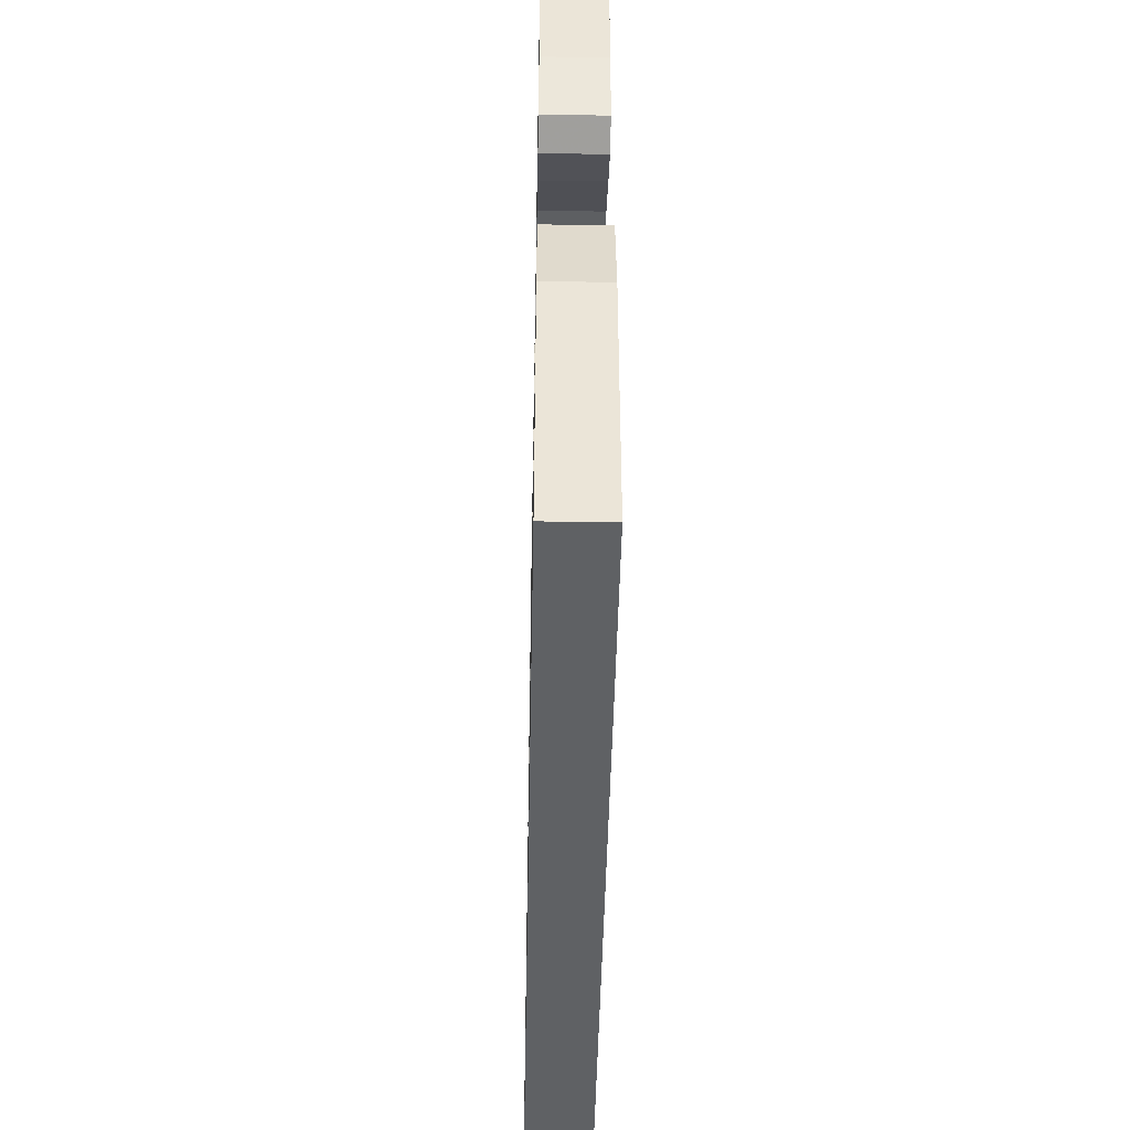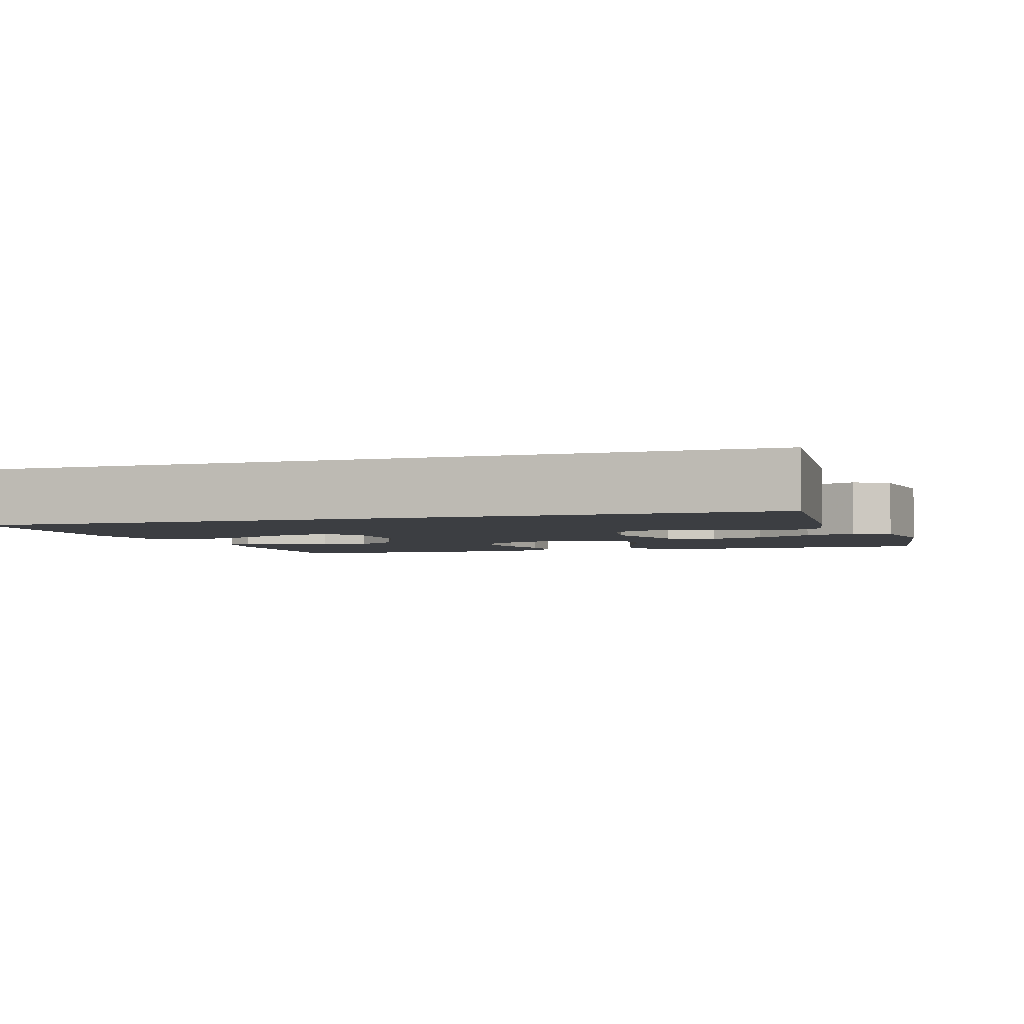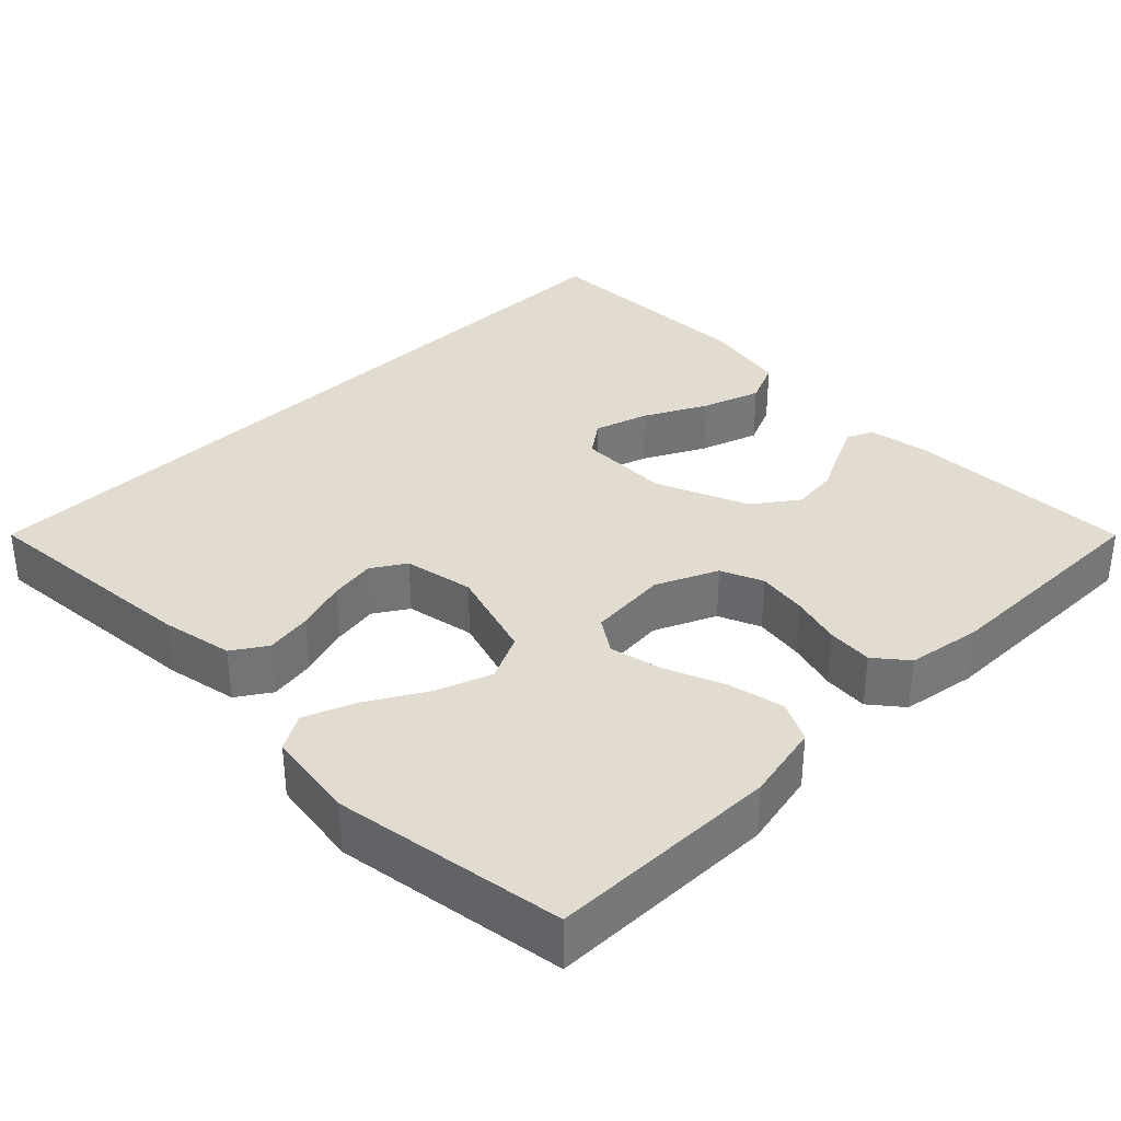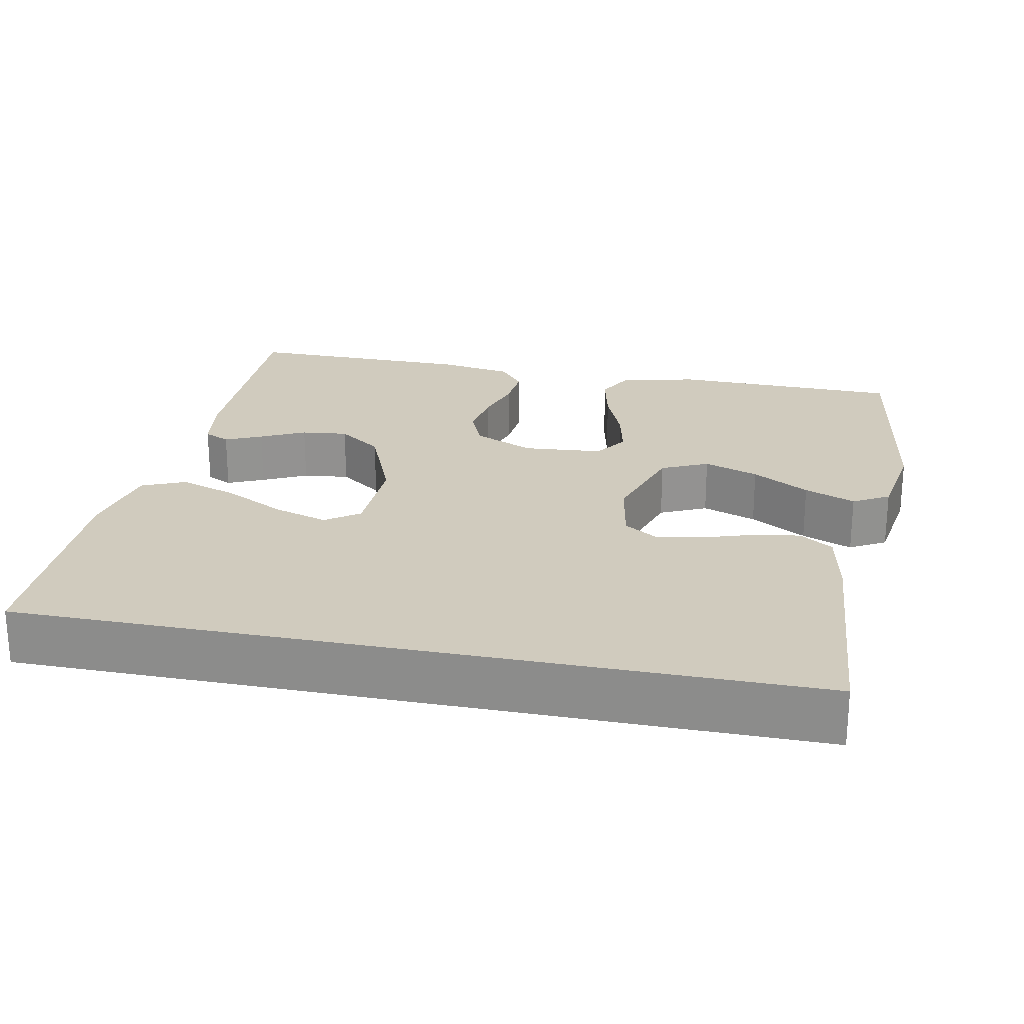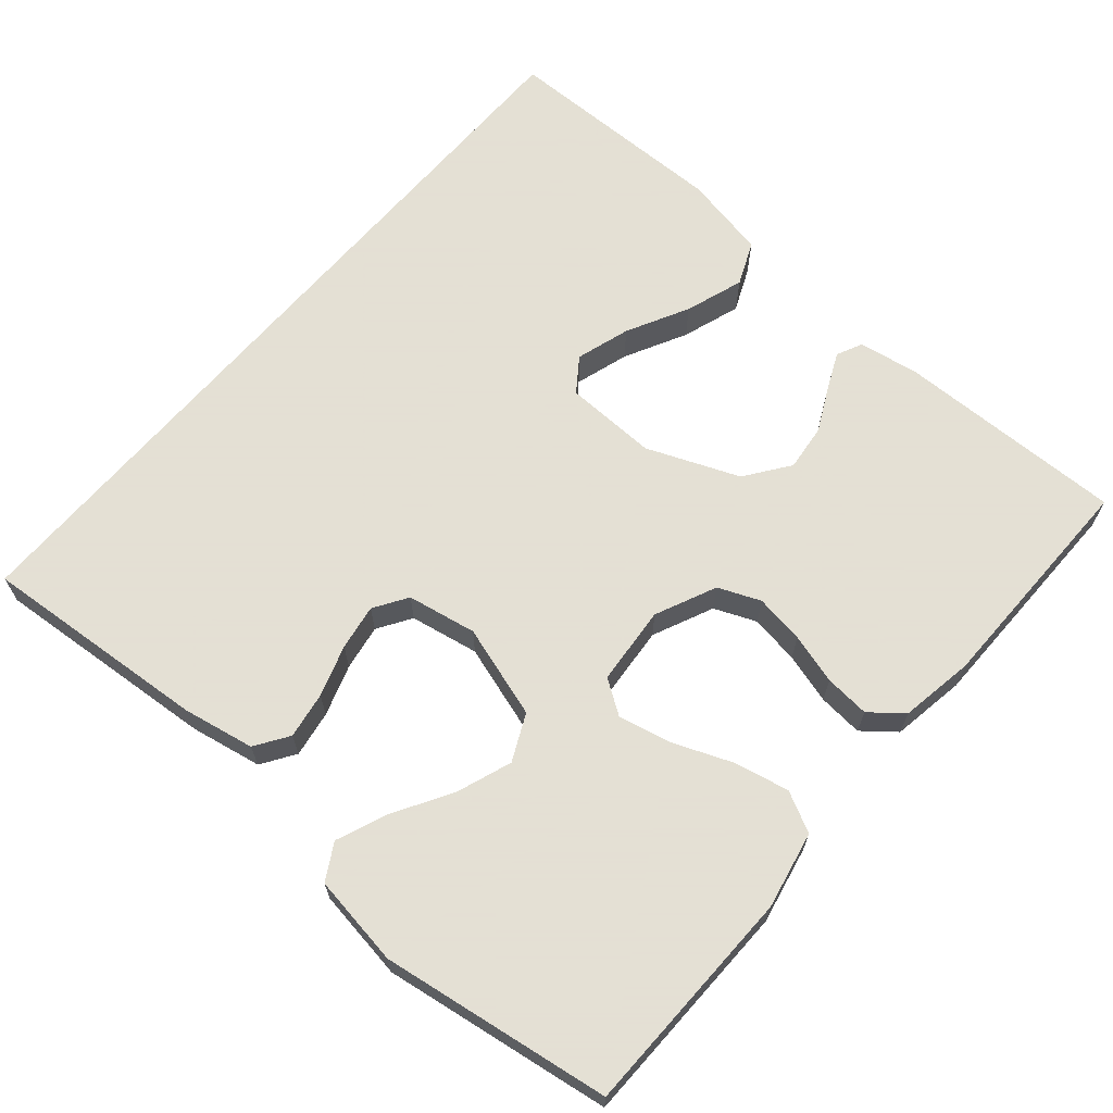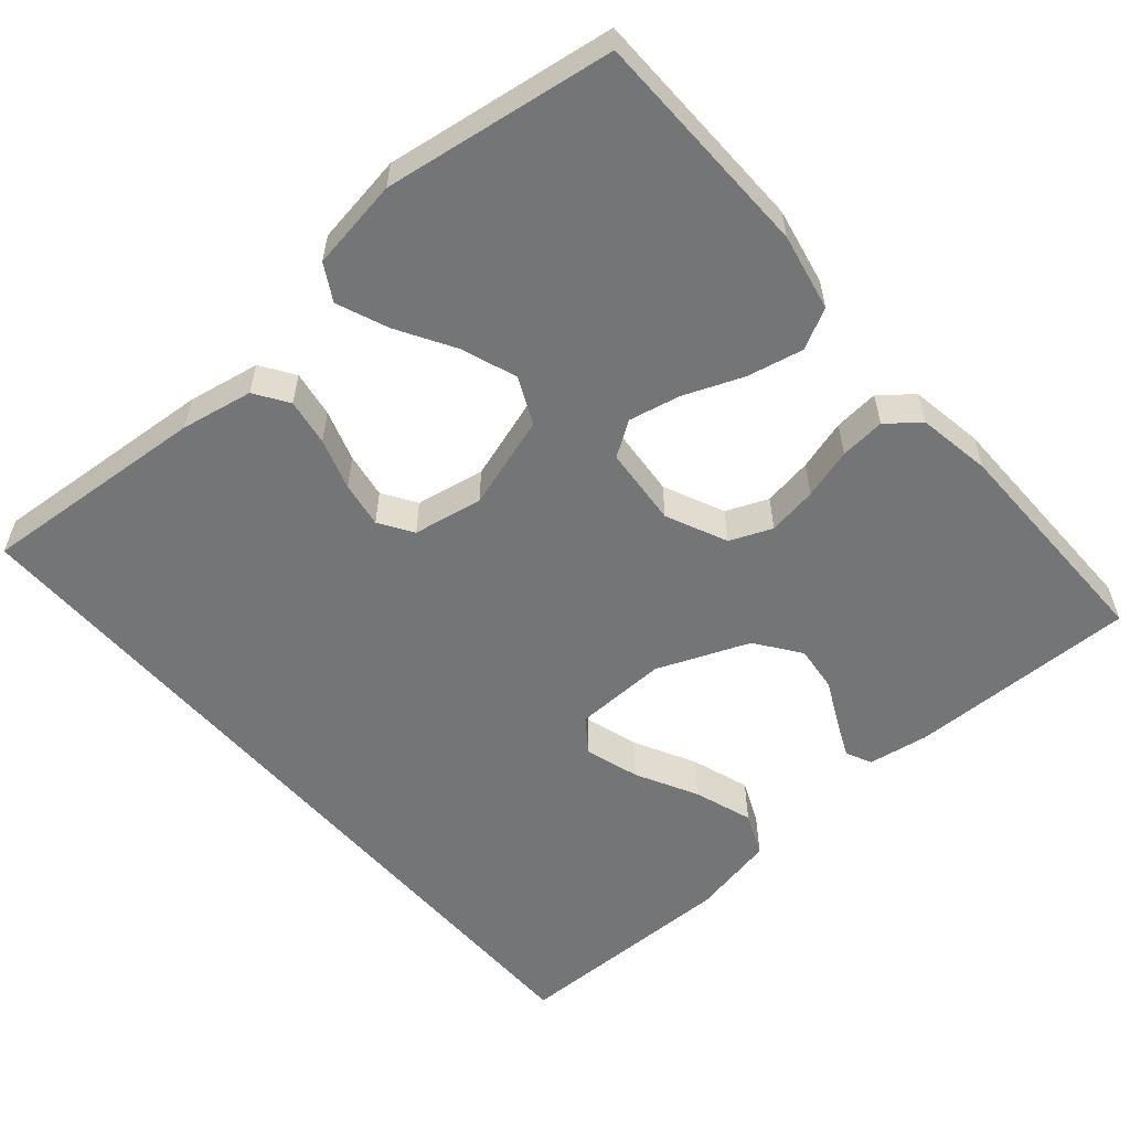
<metadata>
{"format":"obj","ext":"obj","renderer":"f3d","projection":"perspective","resolution":1024,"background":"white","views":[{"elev":-46.0,"azim":88.9,"up":"+Z"},{"elev":-3.3,"azim":-162.3,"up":"+Y"},{"elev":34.3,"azim":-44.9,"up":"+Y"},{"elev":23.5,"azim":-168.5,"up":"+Y"},{"elev":66.2,"azim":-49.3,"up":"+Y"},{"elev":-56.5,"azim":-49.1,"up":"+Y"}]}
</metadata>
<code>
v 0.5 0.07 0.5
v 0.494 0.07 0.2
v 0.481 0.07 0.12
v 0.447 0.07 0.104
v 0.399 0.07 0.126
v 0.341 0.07 0.155
v 0.28 0.07 0.162
v 0.222 0.07 0.12
v 0.173 0.07 0
v 0.176 0.07 -0.122
v 0.22 0.07 -0.154
v 0.291 0.07 -0.132
v 0.372 0.07 -0.09
v 0.449 0.07 -0.064
v 0.506 0.07 -0.089
v 0.528 0.07 -0.2
v 0.524 0.07 -0.5
v -0.502 0.07 -0.5
v -0.478 0.07 -0.2
v -0.46 0.07 -0.106
v -0.416 0.07 -0.077
v -0.355 0.07 -0.087
v -0.288 0.07 -0.109
v -0.228 0.07 -0.119
v -0.184 0.07 -0.091
v -0.167 0.07 0
v -0.205 0.07 0.122
v -0.266 0.07 0.151
v -0.338 0.07 0.125
v -0.413 0.07 0.081
v -0.48 0.07 0.054
v -0.527 0.07 0.081
v -0.545 0.07 0.2
v -0.5 0.07 0.5
v -0.2 0.07 0.505
v -0.099 0.07 0.484
v -0.072 0.07 0.431
v -0.088 0.07 0.358
v -0.119 0.07 0.281
v -0.134 0.07 0.213
v -0.104 0.07 0.168
v 0 0.07 0.159
v 0.08 0.07 0.195
v 0.103 0.07 0.25
v 0.093 0.07 0.315
v 0.074 0.07 0.381
v 0.069 0.07 0.44
v 0.103 0.07 0.482
v 0.2 0.07 0.498
v 0.5 0 0.5
v 0.494 0 0.2
v 0.481 0 0.12
v 0.447 0 0.104
v 0.399 0 0.126
v 0.341 0 0.155
v 0.28 0 0.162
v 0.222 0 0.12
v 0.173 0 0
v 0.176 0 -0.122
v 0.22 0 -0.154
v 0.291 0 -0.132
v 0.372 0 -0.09
v 0.449 0 -0.064
v 0.506 0 -0.089
v 0.528 0 -0.2
v 0.524 0 -0.5
v -0.502 0 -0.5
v -0.478 0 -0.2
v -0.46 0 -0.106
v -0.416 0 -0.077
v -0.355 0 -0.087
v -0.288 0 -0.109
v -0.228 0 -0.119
v -0.184 0 -0.091
v -0.167 0 0
v -0.205 0 0.122
v -0.266 0 0.151
v -0.338 0 0.125
v -0.413 0 0.081
v -0.48 0 0.054
v -0.527 0 0.081
v -0.545 0 0.2
v -0.5 0 0.5
v -0.2 0 0.505
v -0.099 0 0.484
v -0.072 0 0.431
v -0.088 0 0.358
v -0.119 0 0.281
v -0.134 0 0.213
v -0.104 0 0.168
v 0 0 0.159
v 0.08 0 0.195
v 0.103 0 0.25
v 0.093 0 0.315
v 0.074 0 0.381
v 0.069 0 0.44
v 0.103 0 0.482
v 0.2 0 0.498
f 4 5 6
f 3 4 6
f 2 3 6
f 1 2 6
f 49 1 6
f 48 49 6
f 47 48 6
f 46 47 6
f 45 46 6
f 44 45 6 7
f 43 44 7 8
f 42 43 8 9
f 41 42 9 10
f 37 38 39
f 36 37 39
f 35 36 39
f 34 35 39
f 33 34 39
f 32 33 39
f 31 32 39
f 30 31 39
f 29 30 39
f 28 29 39 40
f 27 28 40 41
f 21 22 23
f 20 21 23
f 19 20 23
f 18 19 23
f 17 18 23
f 17 23 24
f 15 16 17
f 14 15 17
f 13 14 17
f 12 13 17
f 11 12 17
f 17 24 25
f 11 17 25
f 10 11 25
f 26 27 41 10
f 10 25 26
f 55 54 53
f 55 53 52
f 55 52 51
f 55 51 50
f 55 50 98
f 55 98 97
f 55 97 96
f 55 96 95
f 55 95 94
f 56 55 94 93
f 57 56 93 92
f 58 57 92 91
f 59 58 91 90
f 88 87 86
f 88 86 85
f 88 85 84
f 88 84 83
f 88 83 82
f 88 82 81
f 88 81 80
f 88 80 79
f 88 79 78
f 89 88 78 77
f 90 89 77 76
f 72 71 70
f 72 70 69
f 72 69 68
f 72 68 67
f 72 67 66
f 73 72 66
f 66 65 64
f 66 64 63
f 66 63 62
f 66 62 61
f 66 61 60
f 74 73 66
f 74 66 60
f 74 60 59
f 59 90 76 75
f 75 74 59
f 1 50 51 2
f 2 51 52 3
f 3 52 53 4
f 4 53 54 5
f 5 54 55 6
f 6 55 56 7
f 7 56 57 8
f 8 57 58 9
f 9 58 59 10
f 10 59 60 11
f 11 60 61 12
f 12 61 62 13
f 13 62 63 14
f 14 63 64 15
f 15 64 65 16
f 16 65 66 17
f 17 66 67 18
f 18 67 68 19
f 19 68 69 20
f 20 69 70 21
f 21 70 71 22
f 22 71 72 23
f 23 72 73 24
f 24 73 74 25
f 25 74 75 26
f 26 75 76 27
f 27 76 77 28
f 28 77 78 29
f 29 78 79 30
f 30 79 80 31
f 31 80 81 32
f 32 81 82 33
f 33 82 83 34
f 34 83 84 35
f 35 84 85 36
f 36 85 86 37
f 37 86 87 38
f 38 87 88 39
f 39 88 89 40
f 40 89 90 41
f 41 90 91 42
f 42 91 92 43
f 43 92 93 44
f 44 93 94 45
f 45 94 95 46
f 46 95 96 47
f 47 96 97 48
f 48 97 98 49
f 49 98 50 1

</code>
